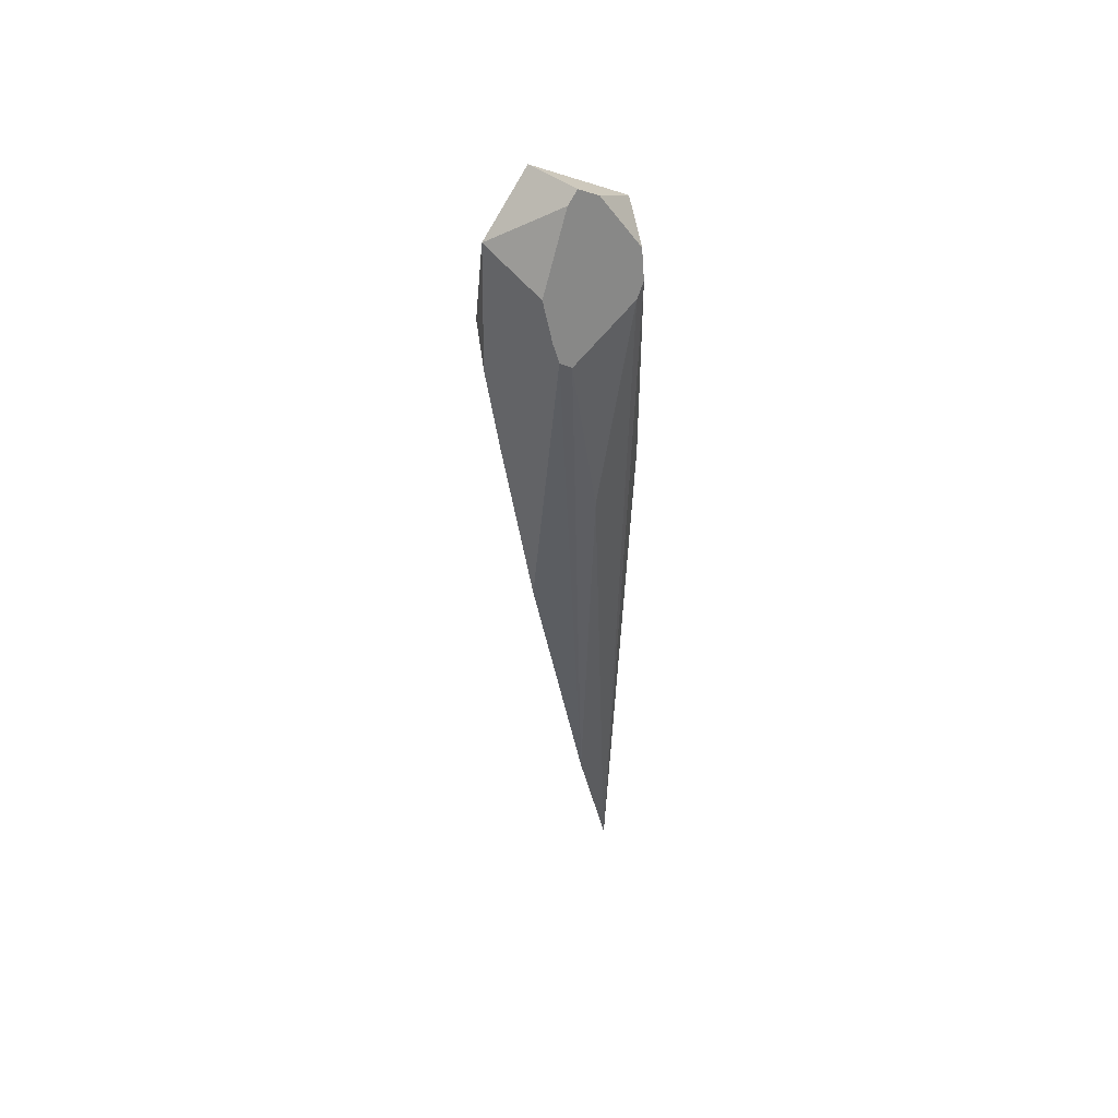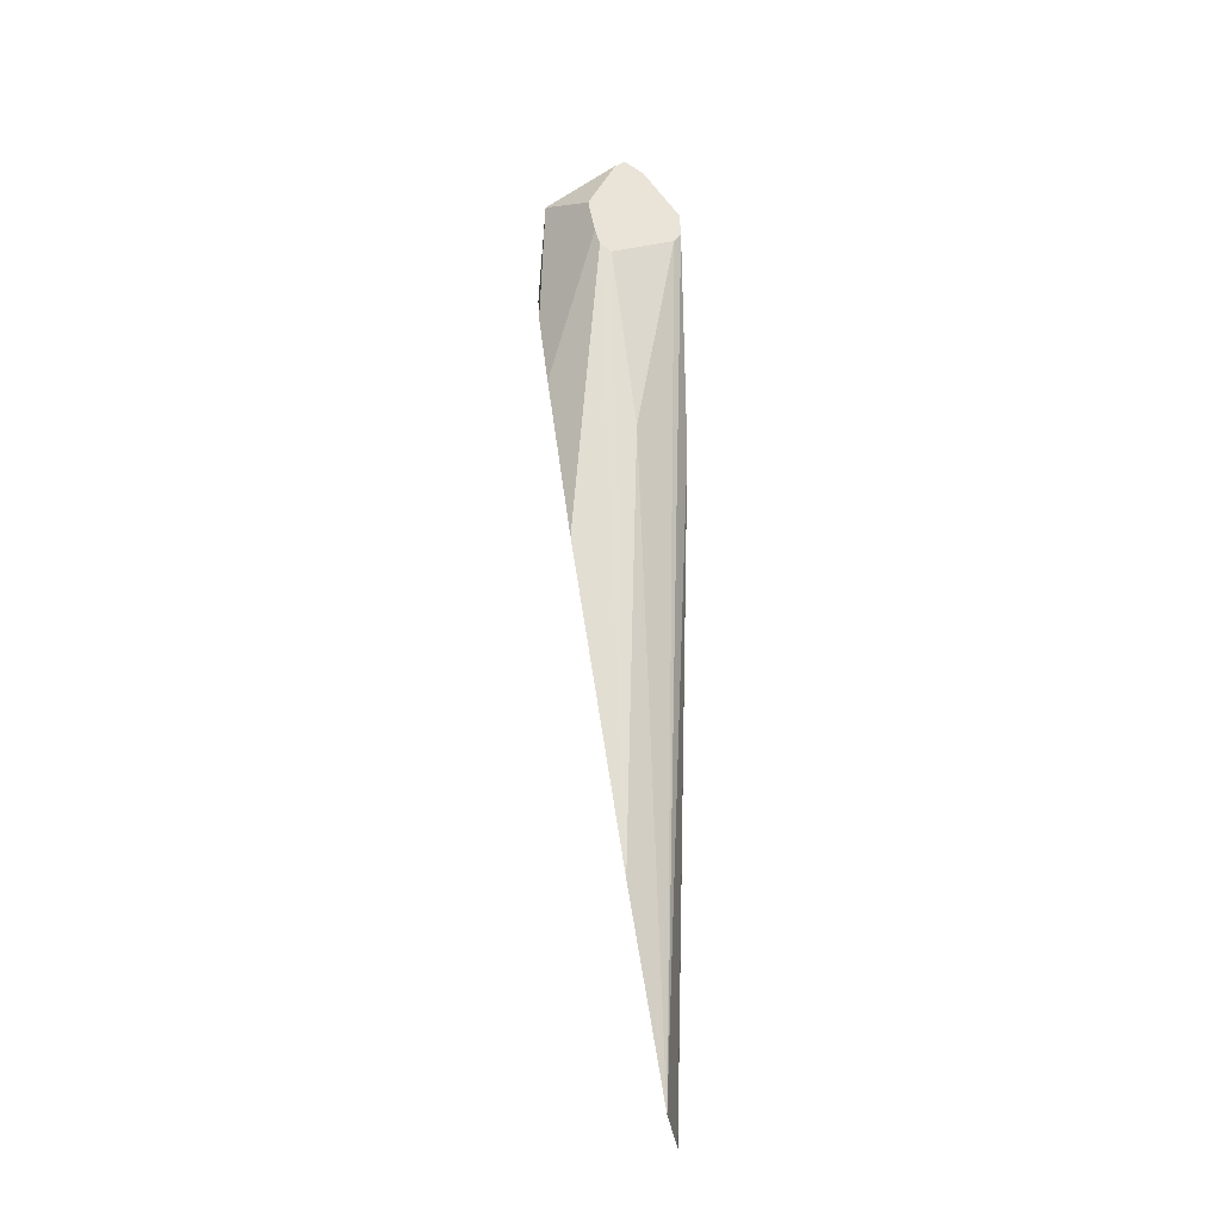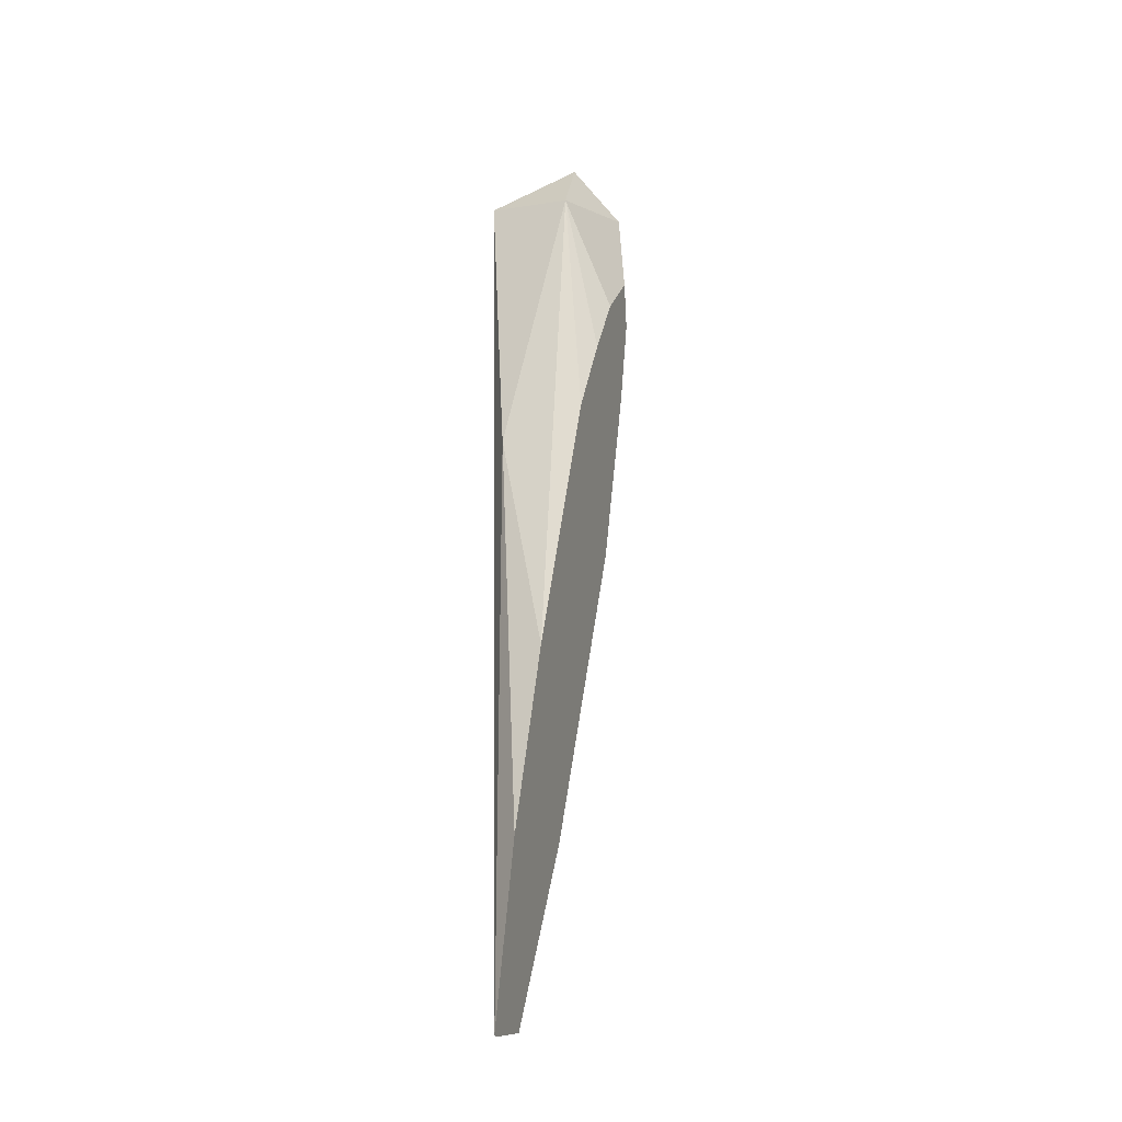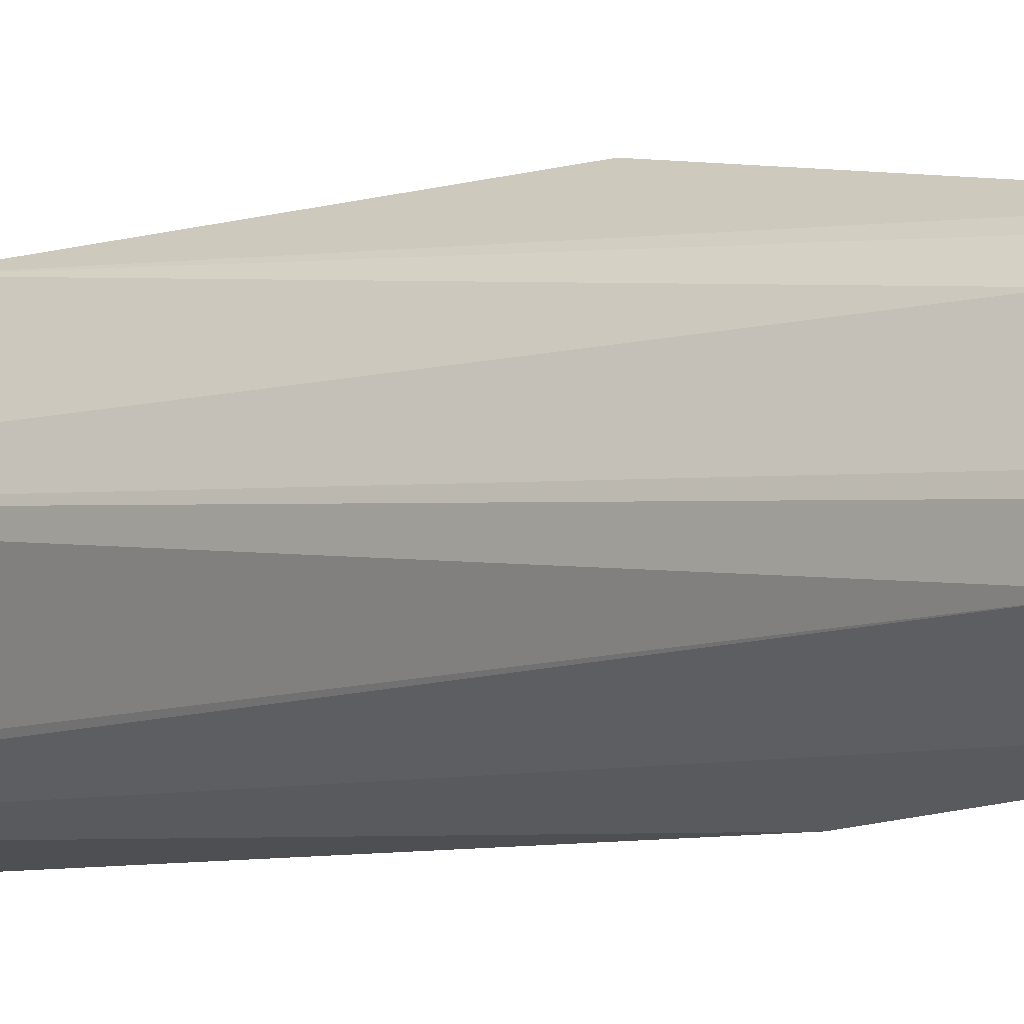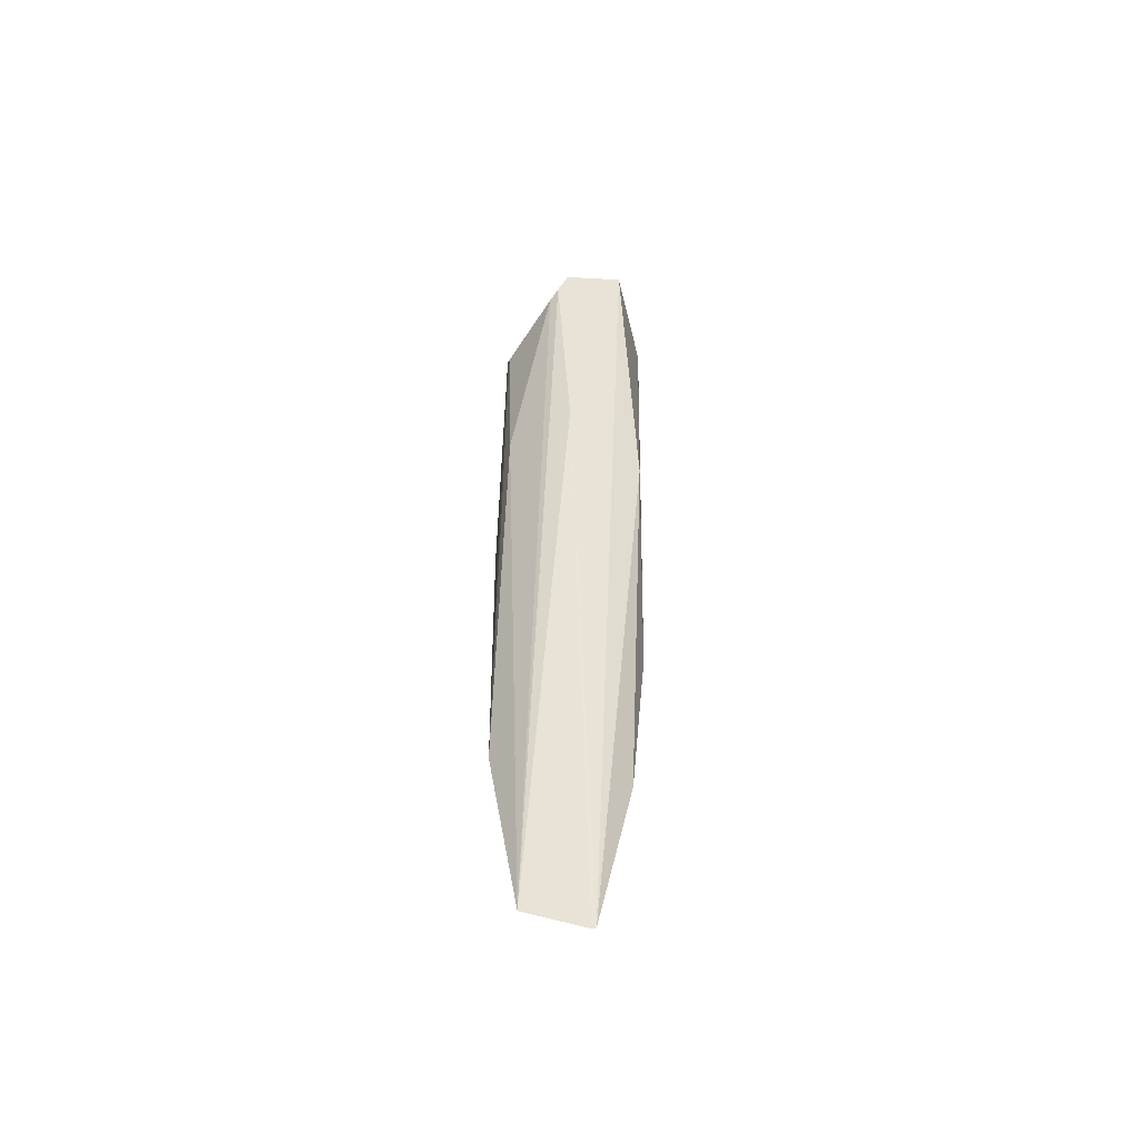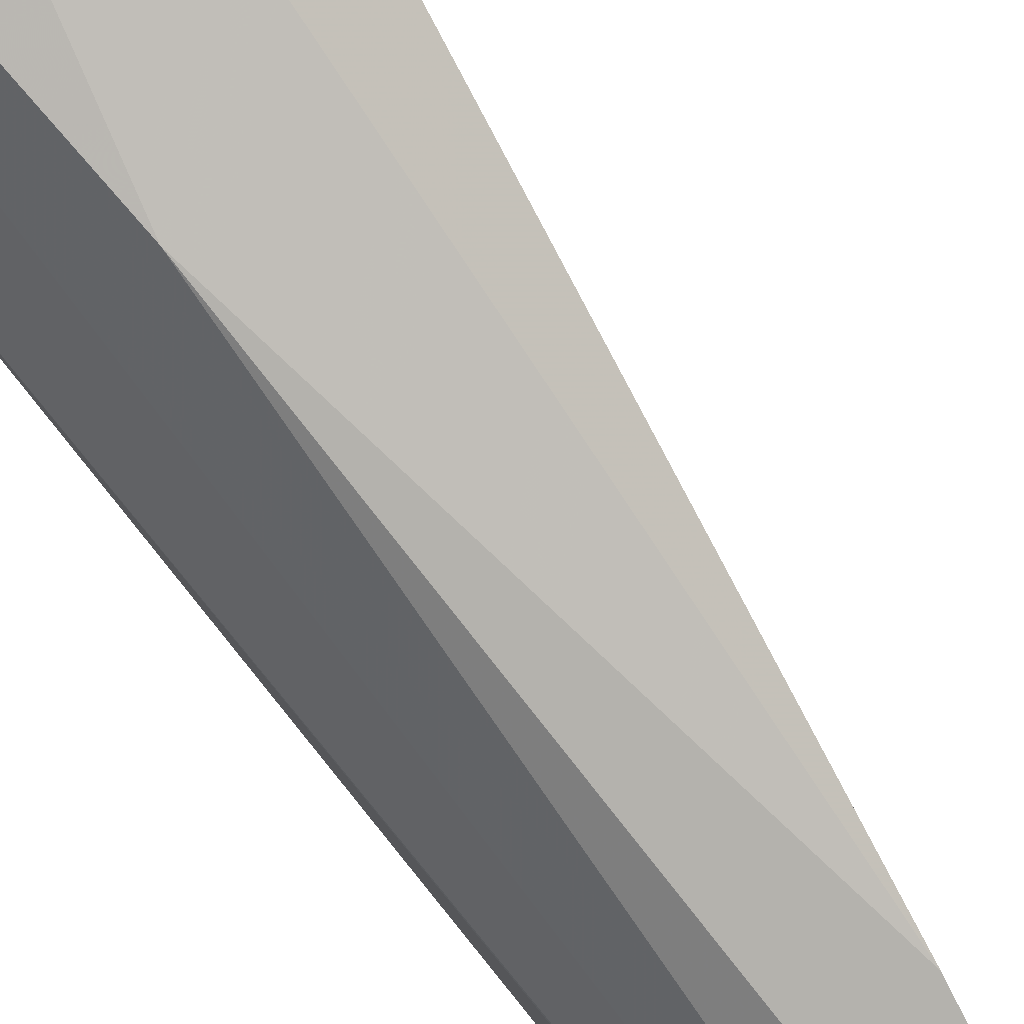
<metadata>
{"format":"obj","ext":"obj","renderer":"f3d","projection":"perspective","resolution":1024,"background":"white","views":[{"elev":51.2,"azim":17.6,"up":"+Y"},{"elev":-21.7,"azim":26.2,"up":"+Y"},{"elev":-30.1,"azim":-144.9,"up":"+Y"},{"elev":3.1,"azim":35.2,"up":"+Z"},{"elev":-48.2,"azim":108.8,"up":"+Y"},{"elev":-77.7,"azim":-143.5,"up":"+Z"}]}
</metadata>
<code>
v 0.4594 4.231 -0.4144
v 0.3556 4.243 -0.4325
v 0.4349 4.25 -0.3974
v 0.4266 4.234 -0.3797
v 0.3184 4.169 -0.3482
v 0.3271 4.115 -0.5011
v 0.4727 4.157 -0.5118
v 0.5156 4.145 -0.4289
v 0.5241 4.1 -0.414
v 0.4146 4.128 -0.3087
v 0.5194 4.08 -0.3978
v 0.5095 2.742 -0.3611
v 0.52 3.736 -0.4352
v 0.4811 2.713 -0.4567
v 0.4344 3.65 -0.5248
v 0.4235 2.985 -0.4934
v 0.3729 3.275 -0.5013
v 0.4084 3.549 -0.2697
v 0.4802 3.046 -0.3015
v 0.4833 2.711 -0.4512
v 0.4906 3.731 -0.3202
v 0.4589 4.024 -0.3005
v 0.4437 4.038 -0.2911
v 0.4332 4.067 -0.2954
v 0.352 3.827 -0.3
v 0.3226 3.955 -0.3242
v 0.2999 4.011 -0.3628
v 0.3099 3.696 -0.483
v 0.2948 3.928 -0.4162
v 0.3001 3.827 -0.4491
f 2 3 1
f 2 4 3
f 2 5 4
f 2 6 5
f 2 7 6
f 2 1 7
f 8 7 1
f 8 9 7
f 8 1 9
f 9 1 10
f 9 10 11
f 9 11 12
f 9 12 13
f 9 13 7
f 14 7 13
f 14 15 7
f 16 15 14
f 16 17 15
f 16 18 17
f 16 19 18
f 16 12 19
f 16 20 12
f 16 14 20
f 14 13 20
f 13 12 20
f 21 19 12
f 22 19 21
f 22 23 19
f 22 11 23
f 22 21 11
f 21 12 11
f 10 23 11
f 24 23 10
f 25 23 24
f 25 18 23
f 25 26 18
f 25 5 26
f 25 10 5
f 25 24 10
f 4 5 10
f 4 10 3
f 1 3 10
f 26 5 27
f 26 27 18
f 27 28 18
f 29 28 27
f 30 28 29
f 30 6 28
f 30 29 6
f 29 27 6
f 6 27 5
f 17 28 6
f 17 18 28
f 17 6 15
f 6 7 15
f 19 23 18

</code>
